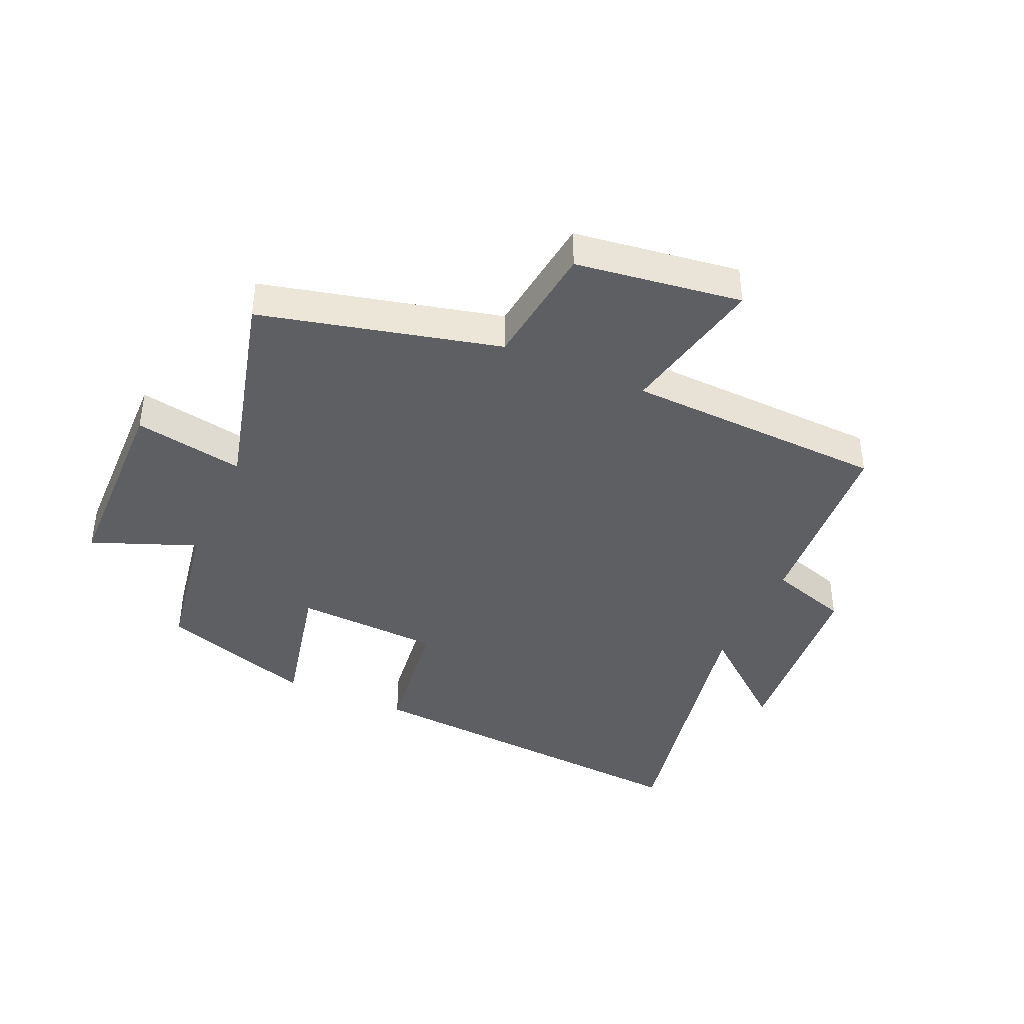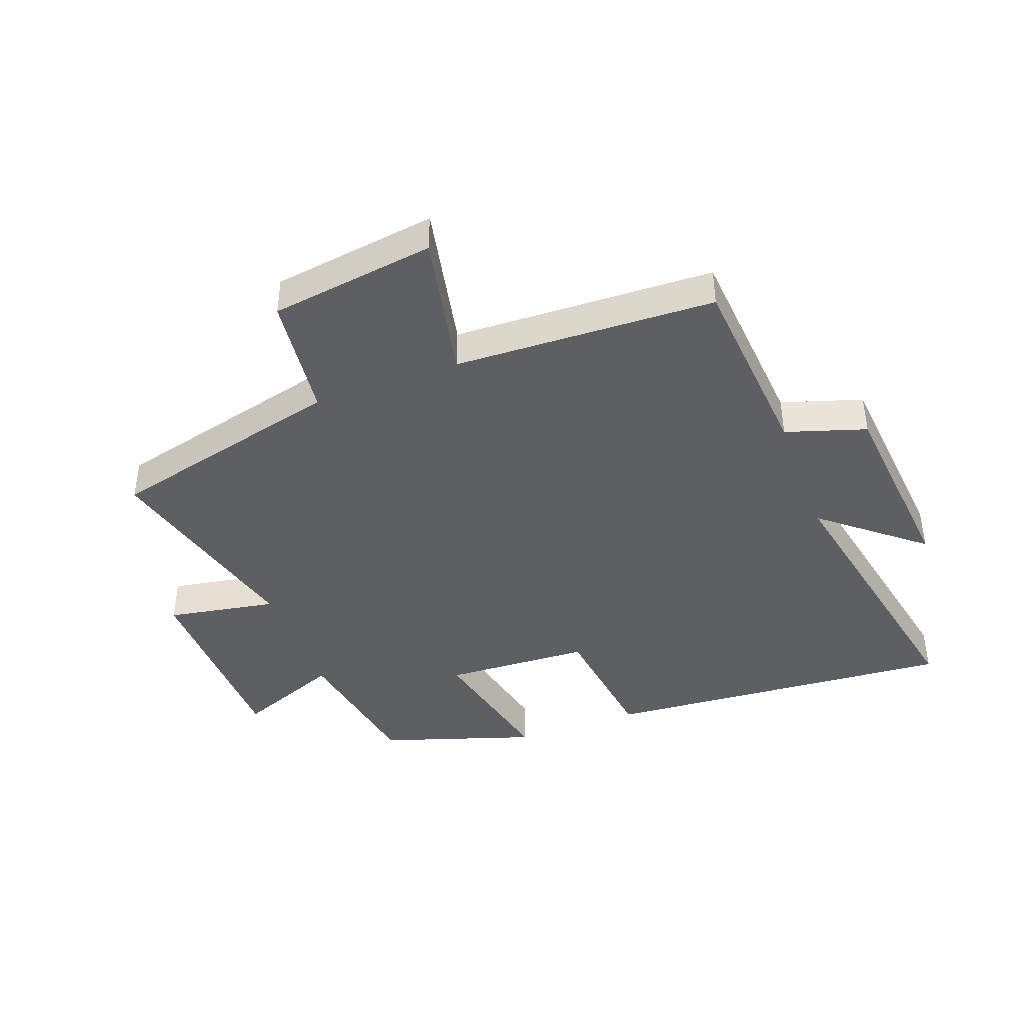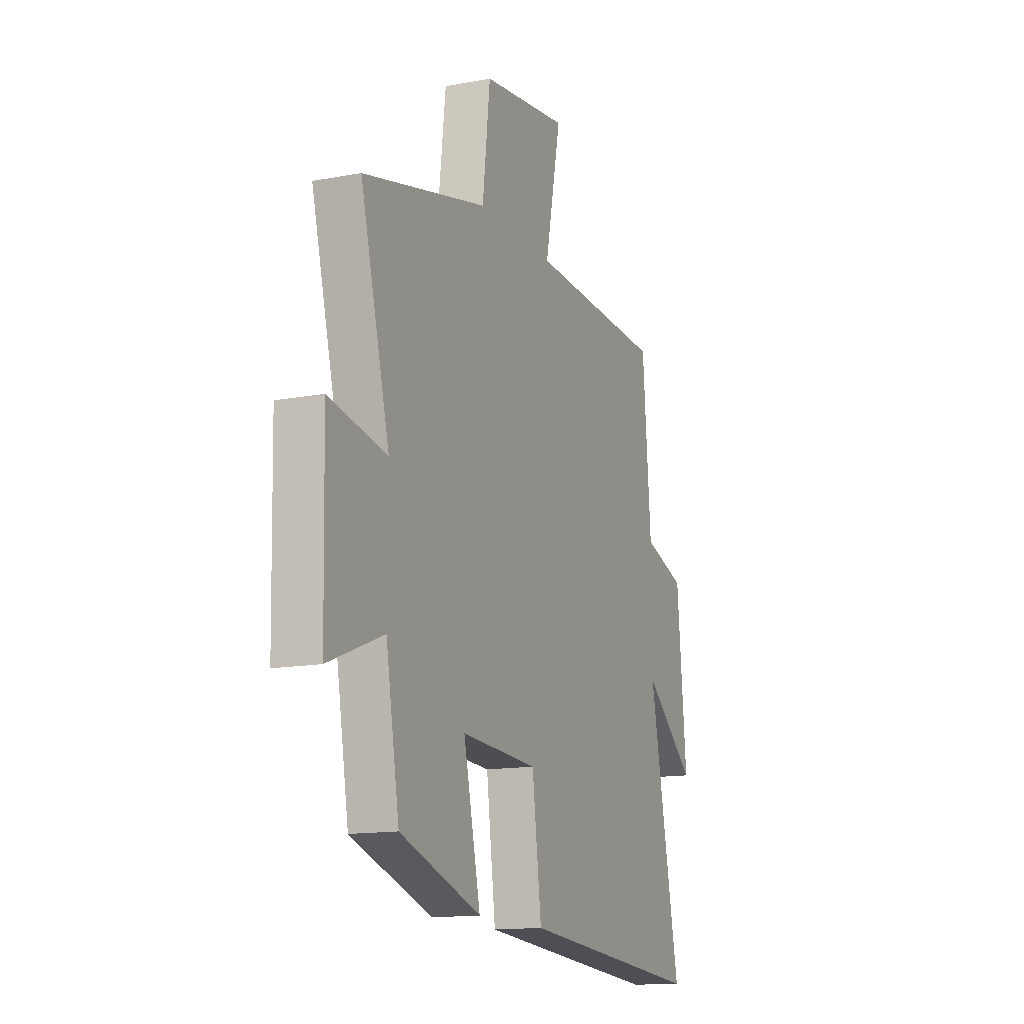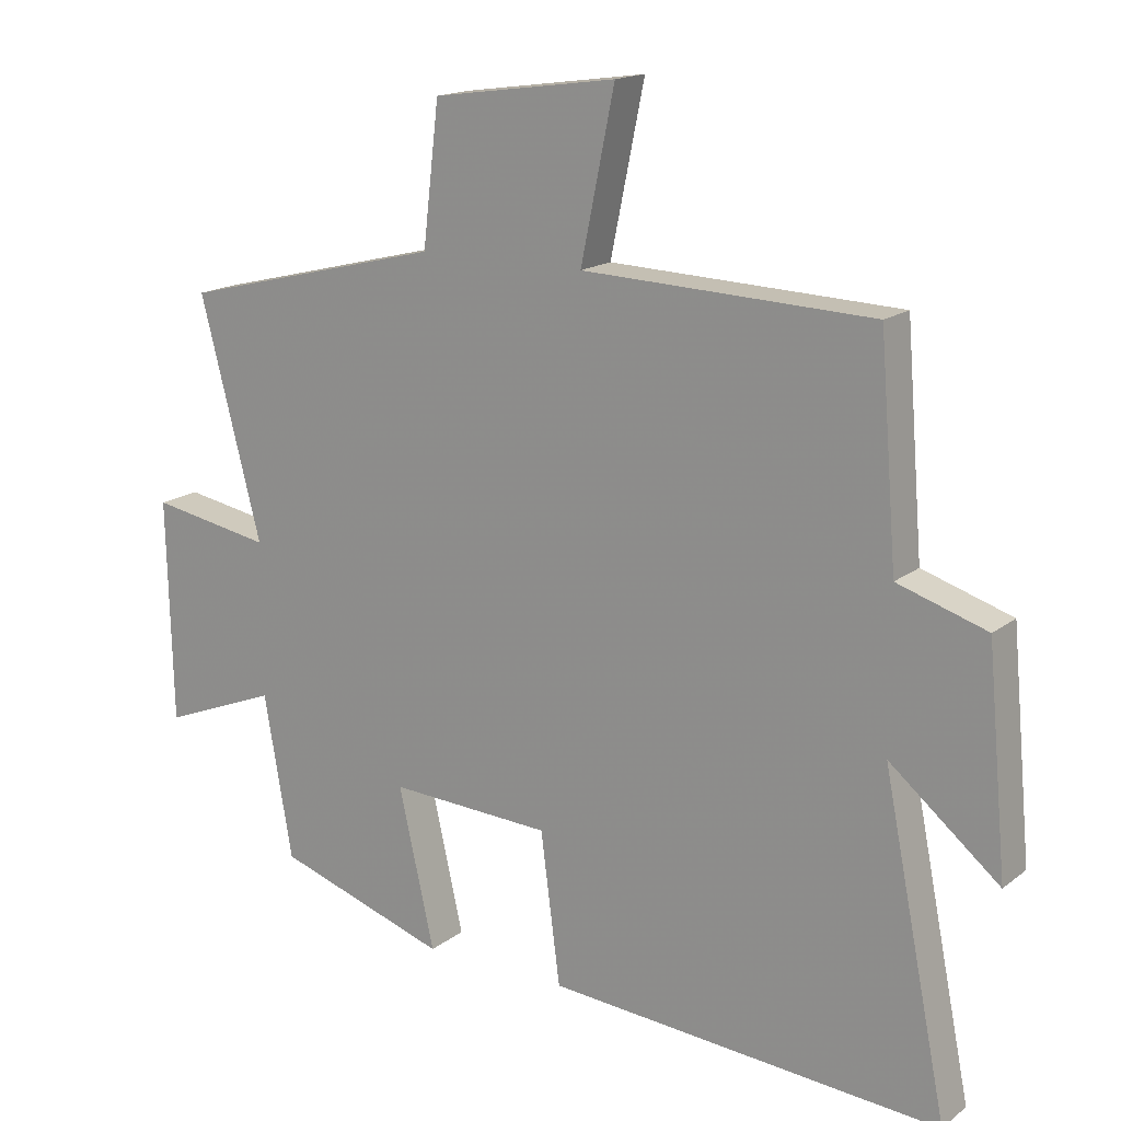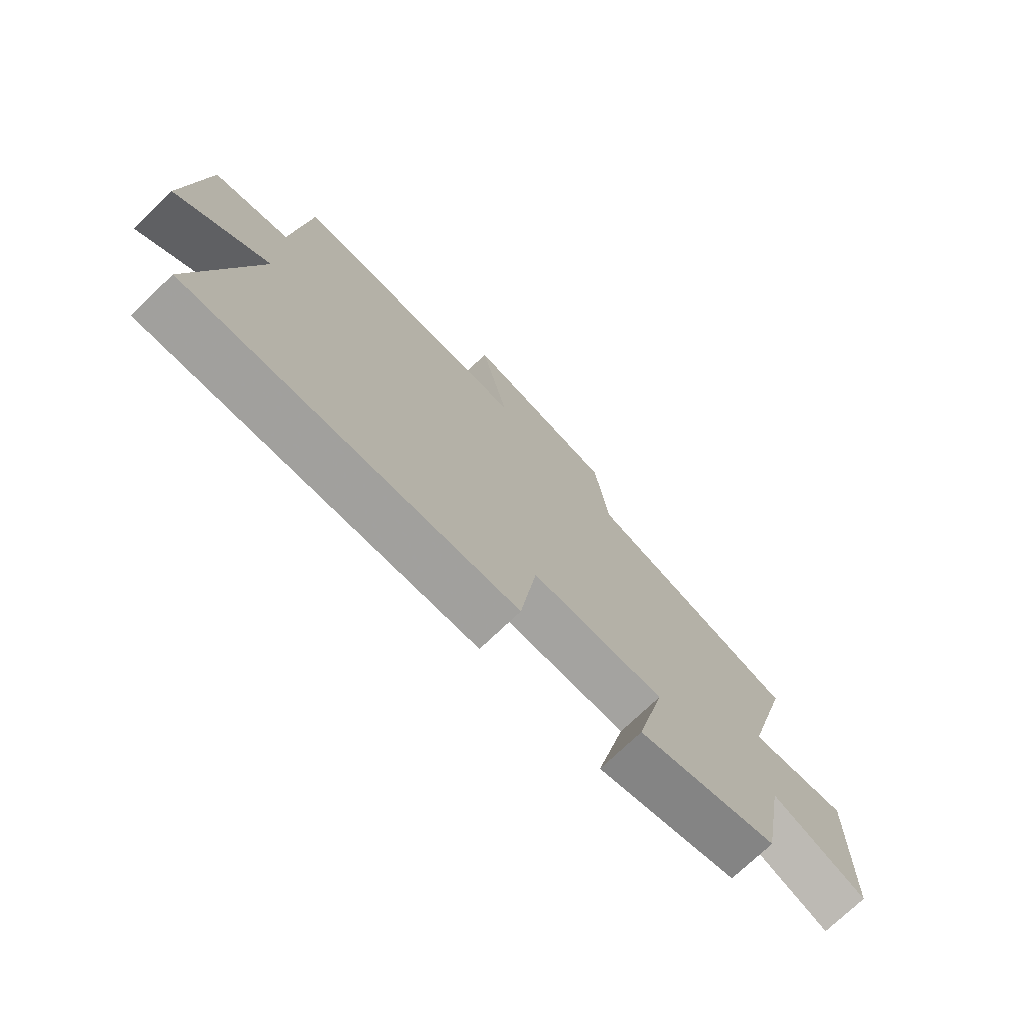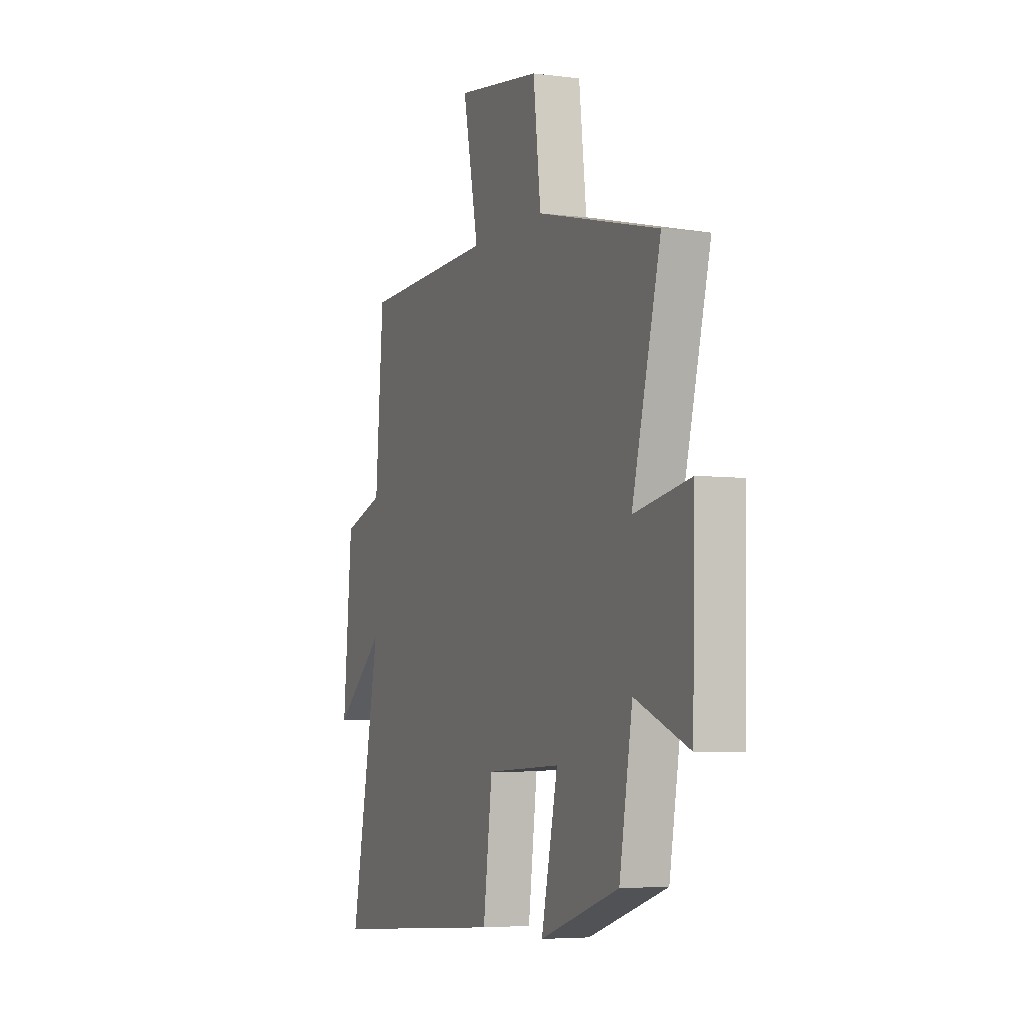
<metadata>
{"format":"obj","ext":"obj","renderer":"f3d","projection":"perspective","resolution":1024,"background":"white","views":[{"elev":-40.6,"azim":-24.1,"up":"+Y"},{"elev":-42.0,"azim":20.4,"up":"+Y"},{"elev":-14.2,"azim":-67.4,"up":"+Z"},{"elev":16.4,"azim":33.7,"up":"+Z"},{"elev":-74.6,"azim":133.6,"up":"+Z"},{"elev":-5.1,"azim":-112.0,"up":"+Z"}]}
</metadata>
<code>
v 0.474 0.07 0.484
v 0.5 0.07 0.164
v 0.632 0.07 0.122
v 0.662 0.07 -0.2
v 0.5 0.07 -0.066
v 0.596 0.07 -0.545
v 0.012 0.07 -0.5
v -0.017 0.07 -0.277
v -0.257 0.07 -0.265
v -0.204 0.07 -0.5
v -0.458 0.07 -0.417
v -0.5 0.07 -0.176
v -0.672 0.07 -0.244
v -0.68 0.07 0.086
v -0.5 0.07 0.054
v -0.591 0.07 0.404
v -0.201 0.07 0.5
v -0.177 0.07 0.705
v 0.095 0.07 0.743
v 0.045 0.07 0.5
v 0.474 0 0.484
v 0.5 0 0.164
v 0.632 0 0.122
v 0.662 0 -0.2
v 0.5 0 -0.066
v 0.596 0 -0.545
v 0.012 0 -0.5
v -0.017 0 -0.277
v -0.257 0 -0.265
v -0.204 0 -0.5
v -0.458 0 -0.417
v -0.5 0 -0.176
v -0.672 0 -0.244
v -0.68 0 0.086
v -0.5 0 0.054
v -0.591 0 0.404
v -0.201 0 0.5
v -0.177 0 0.705
v 0.095 0 0.743
v 0.045 0 0.5
f 17 18 19 20
f 20 1 2
f 17 20 2
f 16 17 2
f 15 16 2
f 12 13 14 15
f 11 12 15
f 10 11 15
f 9 10 15
f 15 2 3
f 9 15 3
f 8 9 3
f 5 6 7 8
f 5 8 3
f 3 4 5
f 40 39 38 37
f 22 21 40
f 22 40 37
f 22 37 36
f 22 36 35
f 35 34 33 32
f 35 32 31
f 35 31 30
f 35 30 29
f 23 22 35
f 23 35 29
f 23 29 28
f 28 27 26 25
f 23 28 25
f 25 24 23
f 1 21 22 2
f 2 22 23 3
f 3 23 24 4
f 4 24 25 5
f 5 25 26 6
f 6 26 27 7
f 7 27 28 8
f 8 28 29 9
f 9 29 30 10
f 10 30 31 11
f 11 31 32 12
f 12 32 33 13
f 13 33 34 14
f 14 34 35 15
f 15 35 36 16
f 16 36 37 17
f 17 37 38 18
f 18 38 39 19
f 19 39 40 20
f 20 40 21 1

</code>
